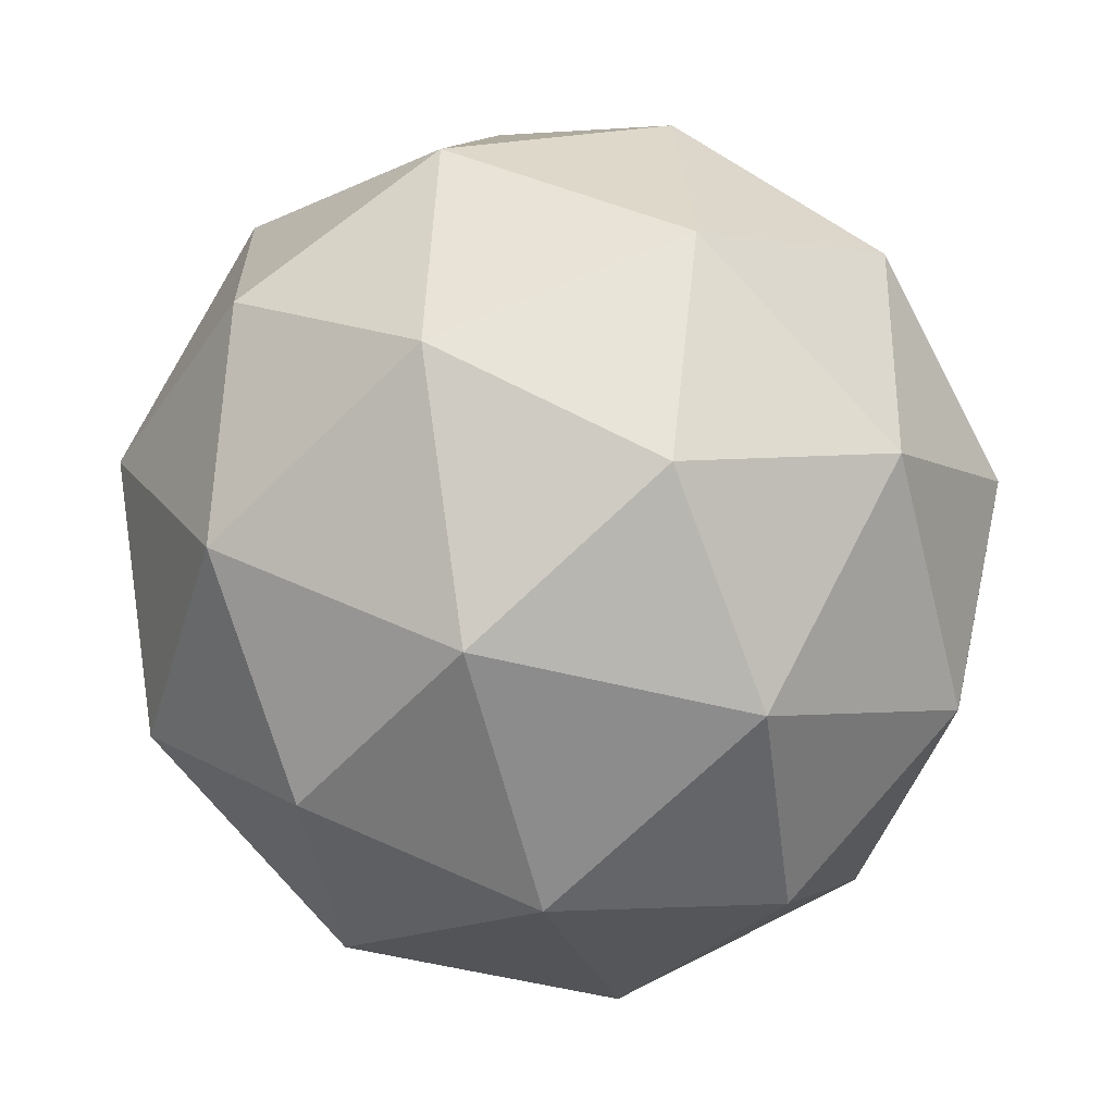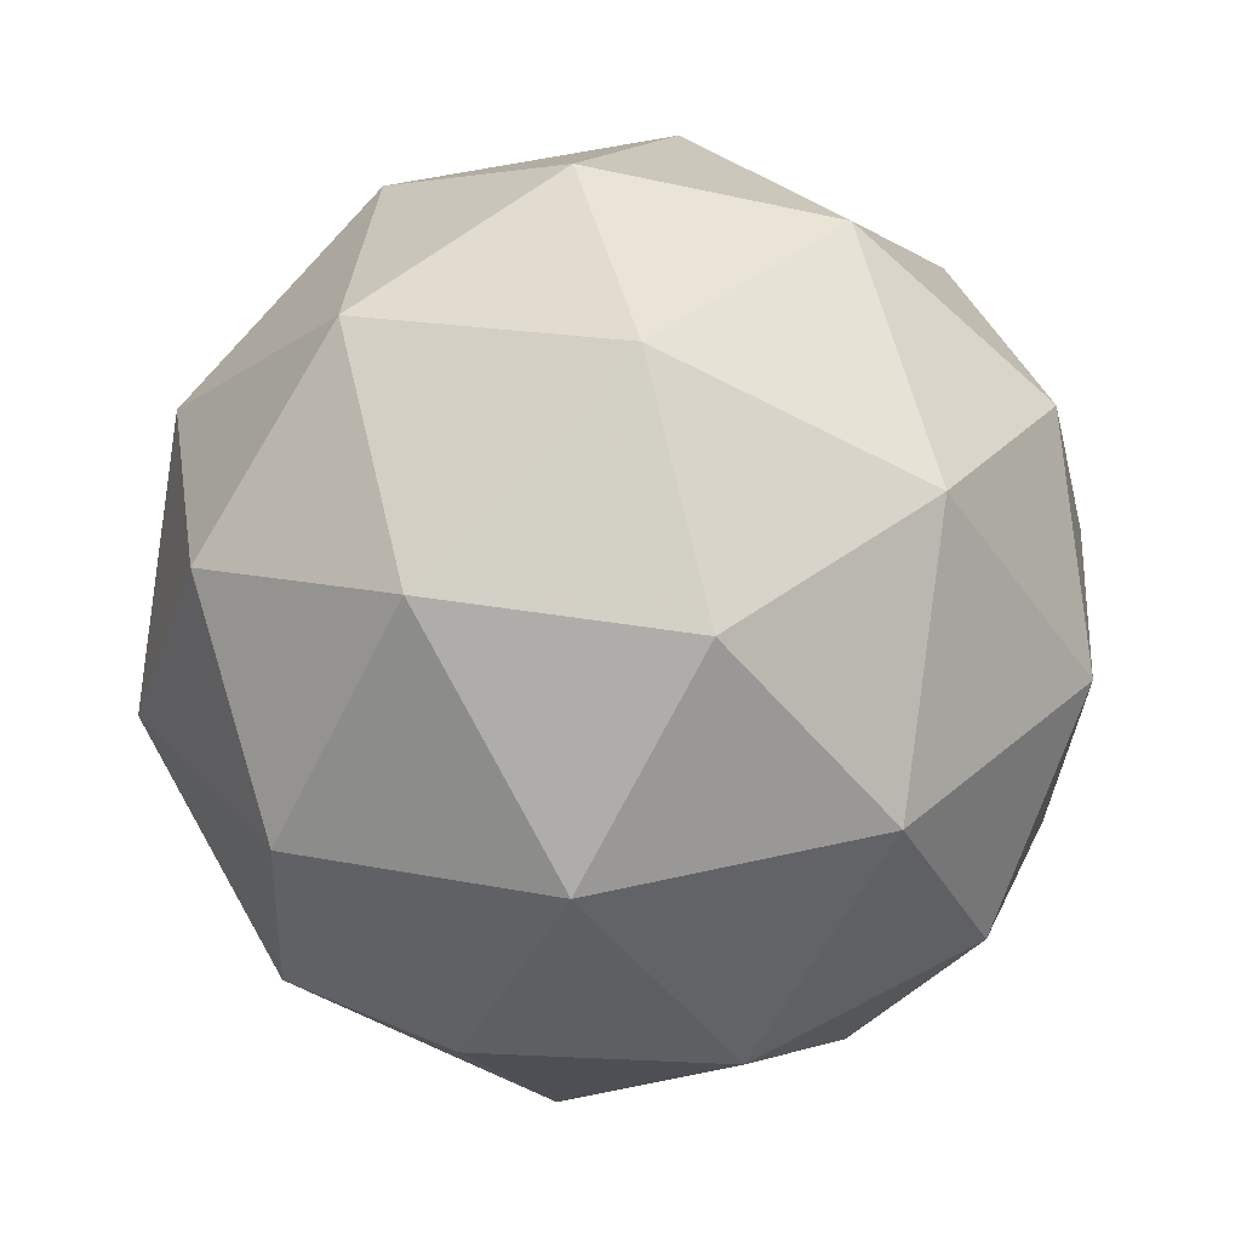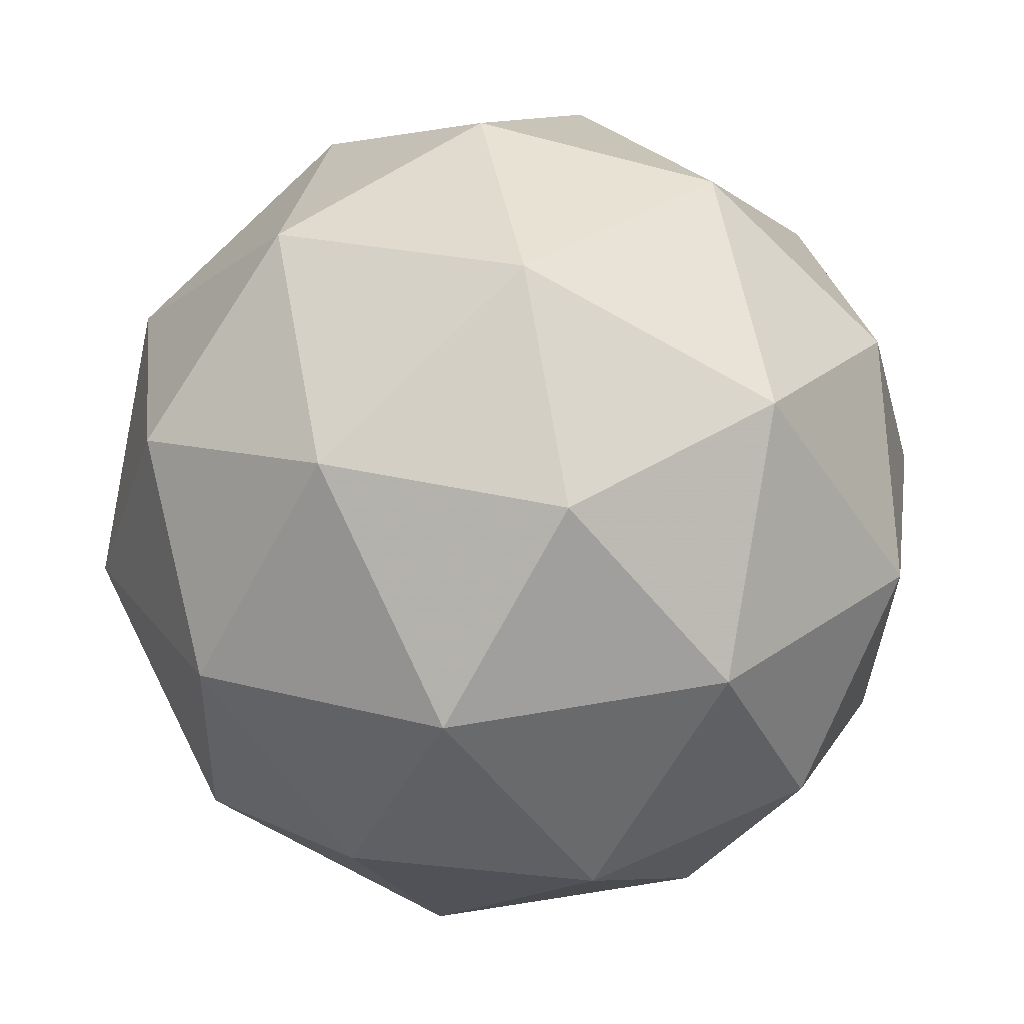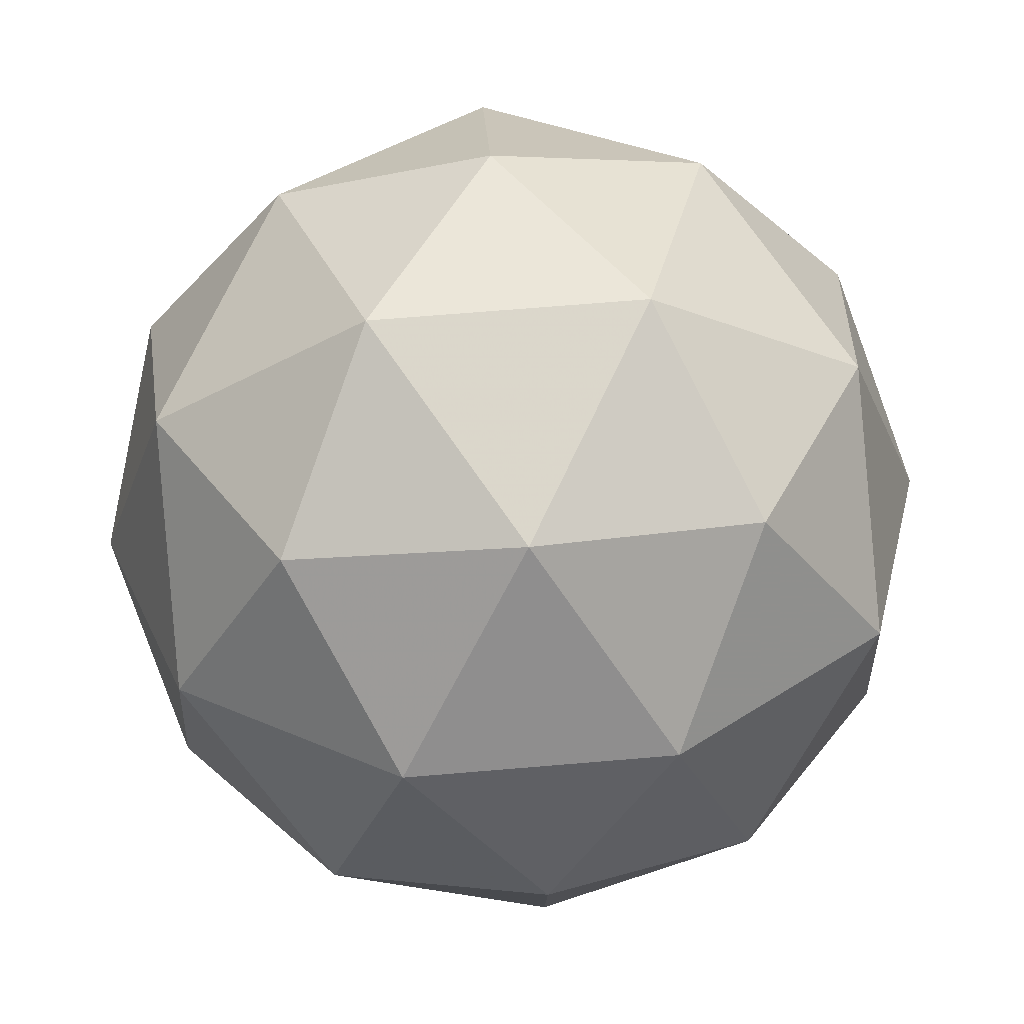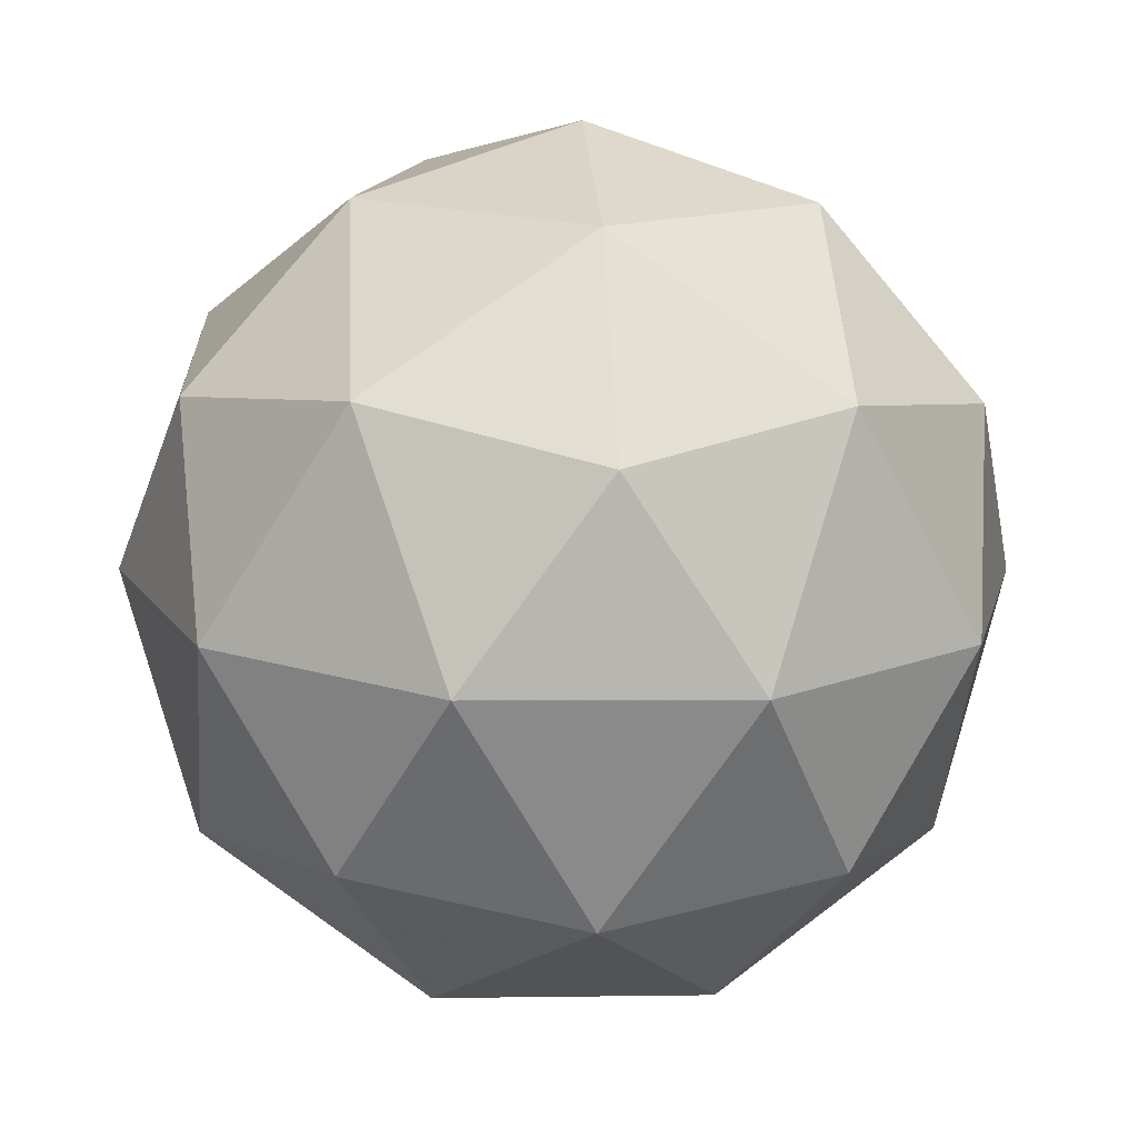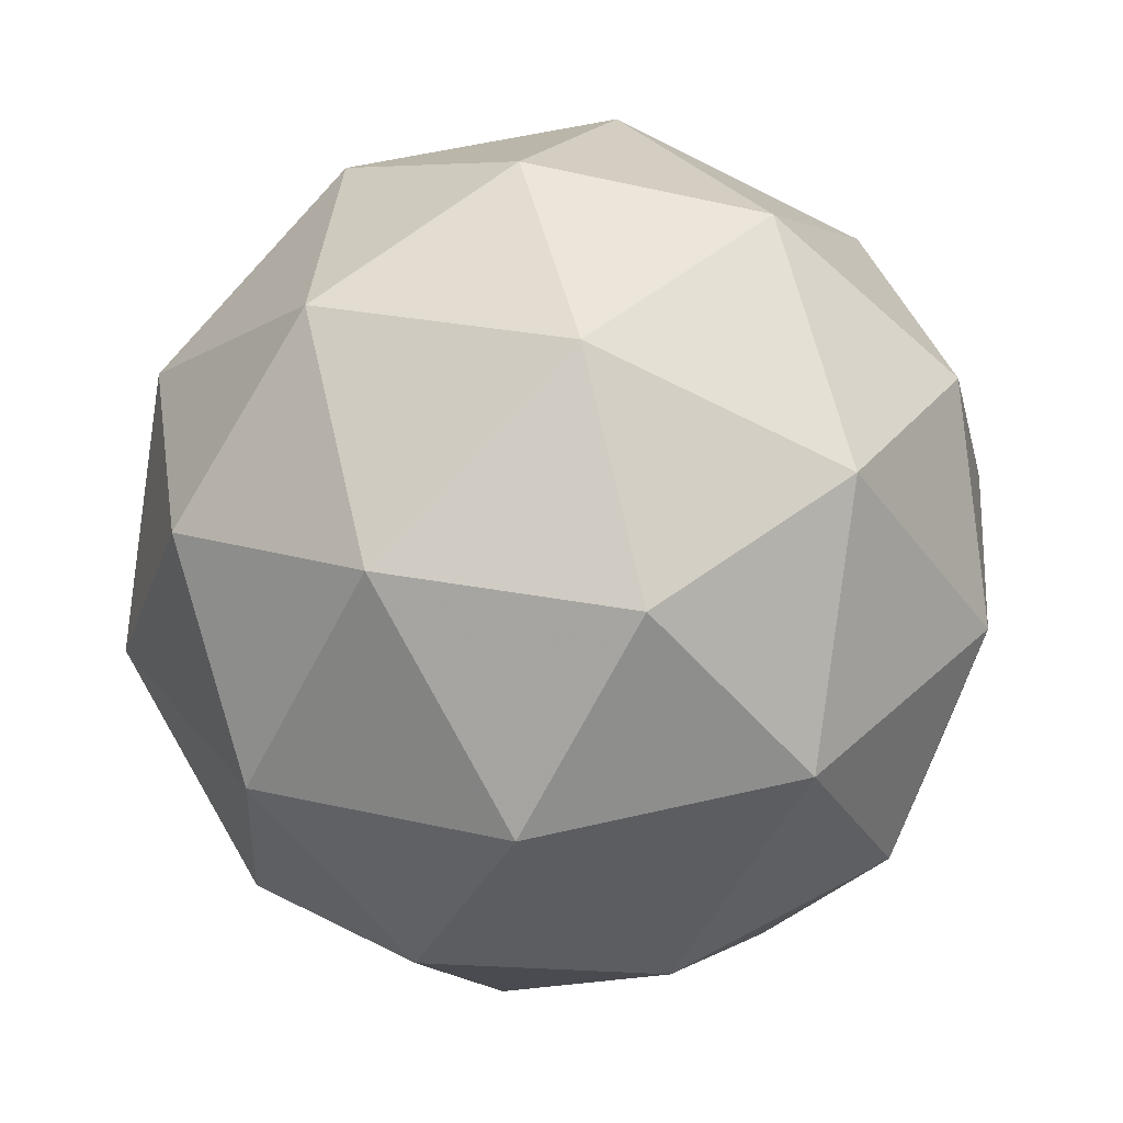
<metadata>
{"format":"obj","ext":"obj","renderer":"f3d","projection":"perspective","resolution":1024,"background":"white","views":[{"elev":74.3,"azim":64.8,"up":"+Z"},{"elev":69.7,"azim":28.0,"up":"+Y"},{"elev":40.0,"azim":-62.8,"up":"+Z"},{"elev":-4.2,"azim":-139.7,"up":"+Y"},{"elev":55.9,"azim":38.5,"up":"+Y"},{"elev":73.7,"azim":28.2,"up":"+Y"}]}
</metadata>
<code>
v 150.2 18.48 -52.32
v 150.3 18.45 -52.28
v 150.2 18.42 -52.26
v 150.2 18.49 -52.26
v 150.2 18.55 -52.28
v 150.3 18.53 -52.29
v 150.3 18.43 -52.2
v 150.2 18.46 -52.19
v 150.2 18.54 -52.2
v 150.3 18.57 -52.22
v 150.3 18.5 -52.22
v 150.3 18.51 -52.16
v 150.2 18.44 -52.3
v 150.3 18.46 -52.31
v 150.3 18.42 -52.28
v 150.3 18.49 -52.3
v 150.3 18.51 -52.32
v 150.2 18.48 -52.3
v 150.2 18.45 -52.27
v 150.2 18.52 -52.31
v 150.2 18.52 -52.28
v 150.3 18.55 -52.3
v 150.3 18.47 -52.25
v 150.3 18.52 -52.26
v 150.3 18.41 -52.23
v 150.3 18.43 -52.24
v 150.2 18.47 -52.23
v 150.2 18.43 -52.22
v 150.2 18.56 -52.24
v 150.2 18.52 -52.23
v 150.3 18.56 -52.26
v 150.2 18.57 -52.26
v 150.3 18.46 -52.2
v 150.2 18.44 -52.19
v 150.2 18.5 -52.19
v 150.2 18.56 -52.21
v 150.3 18.54 -52.22
v 150.3 18.46 -52.17
v 150.3 18.5 -52.18
v 150.2 18.48 -52.17
v 150.2 18.53 -52.17
v 150.3 18.54 -52.19
f 1 14 13
f 2 14 16
f 1 13 18
f 1 18 20
f 1 20 17
f 2 16 23
f 3 15 25
f 4 19 27
f 5 21 29
f 6 22 31
f 2 23 26
f 3 25 28
f 4 27 30
f 5 29 32
f 6 31 24
f 7 33 38
f 8 34 40
f 9 35 41
f 10 36 42
f 11 37 39
f 39 42 12
f 39 37 42
f 37 10 42
f 42 41 12
f 42 36 41
f 36 9 41
f 41 40 12
f 41 35 40
f 35 8 40
f 40 38 12
f 40 34 38
f 34 7 38
f 38 39 12
f 38 33 39
f 33 11 39
f 24 37 11
f 24 31 37
f 31 10 37
f 32 36 10
f 32 29 36
f 29 9 36
f 30 35 9
f 30 27 35
f 27 8 35
f 28 34 8
f 28 25 34
f 25 7 34
f 26 33 7
f 26 23 33
f 23 11 33
f 31 32 10
f 31 22 32
f 22 5 32
f 29 30 9
f 29 21 30
f 21 4 30
f 27 28 8
f 27 19 28
f 19 3 28
f 25 26 7
f 25 15 26
f 15 2 26
f 23 24 11
f 23 16 24
f 16 6 24
f 17 22 6
f 17 20 22
f 20 5 22
f 20 21 5
f 20 18 21
f 18 4 21
f 18 19 4
f 18 13 19
f 13 3 19
f 16 17 6
f 16 14 17
f 14 1 17
f 13 15 3
f 13 14 15
f 14 2 15

</code>
